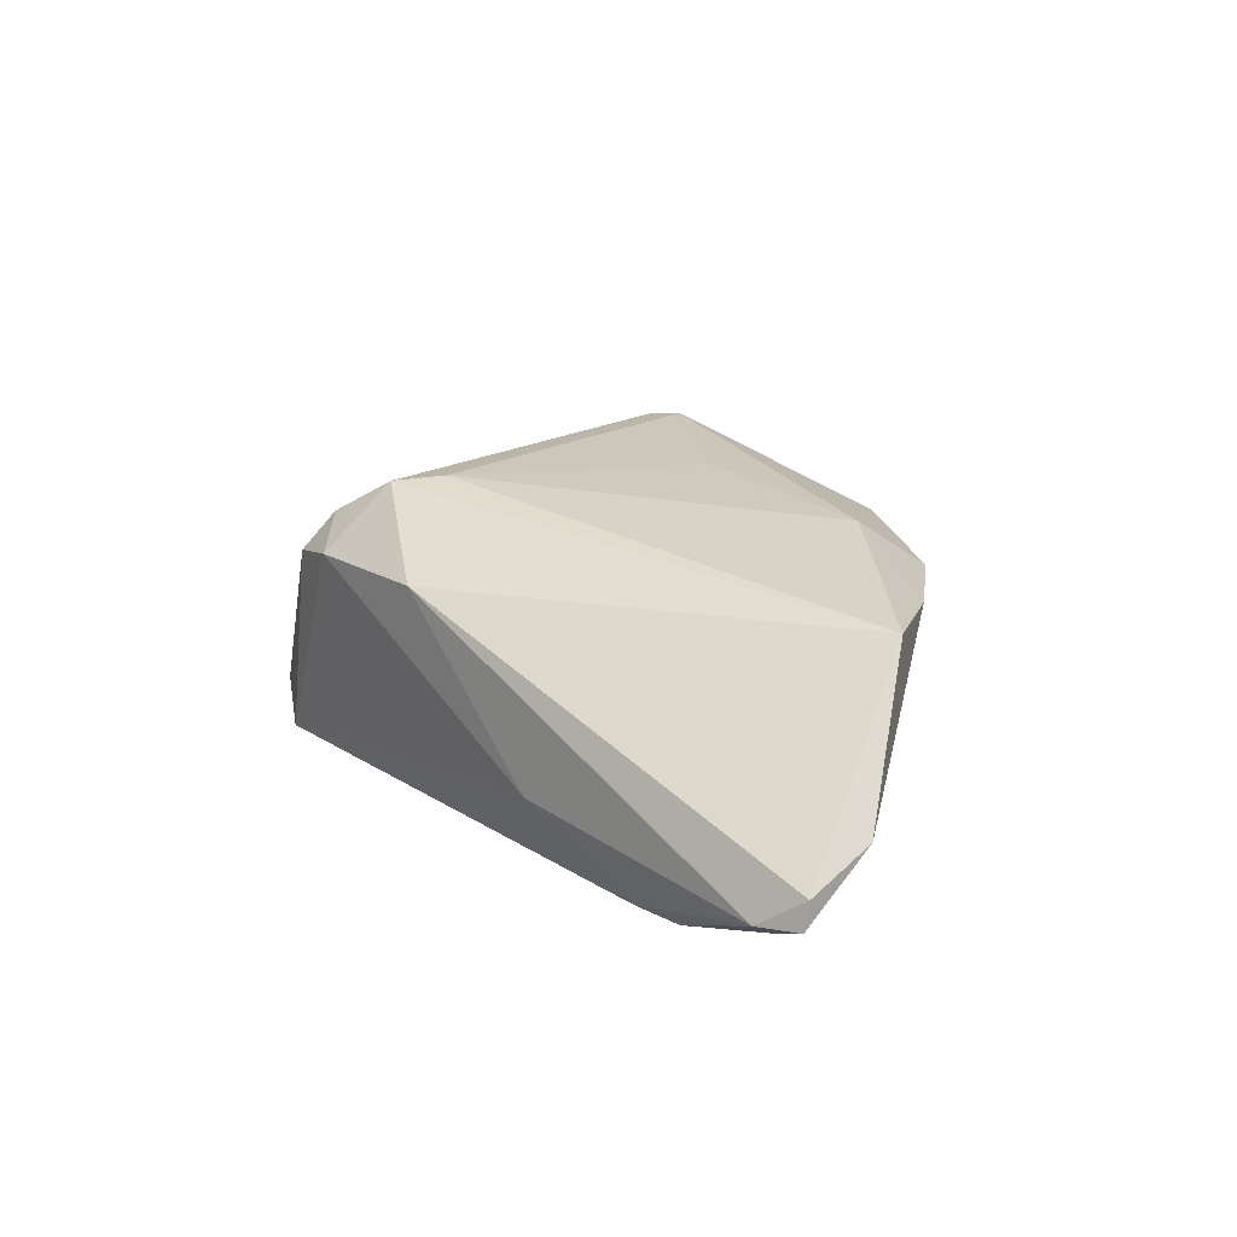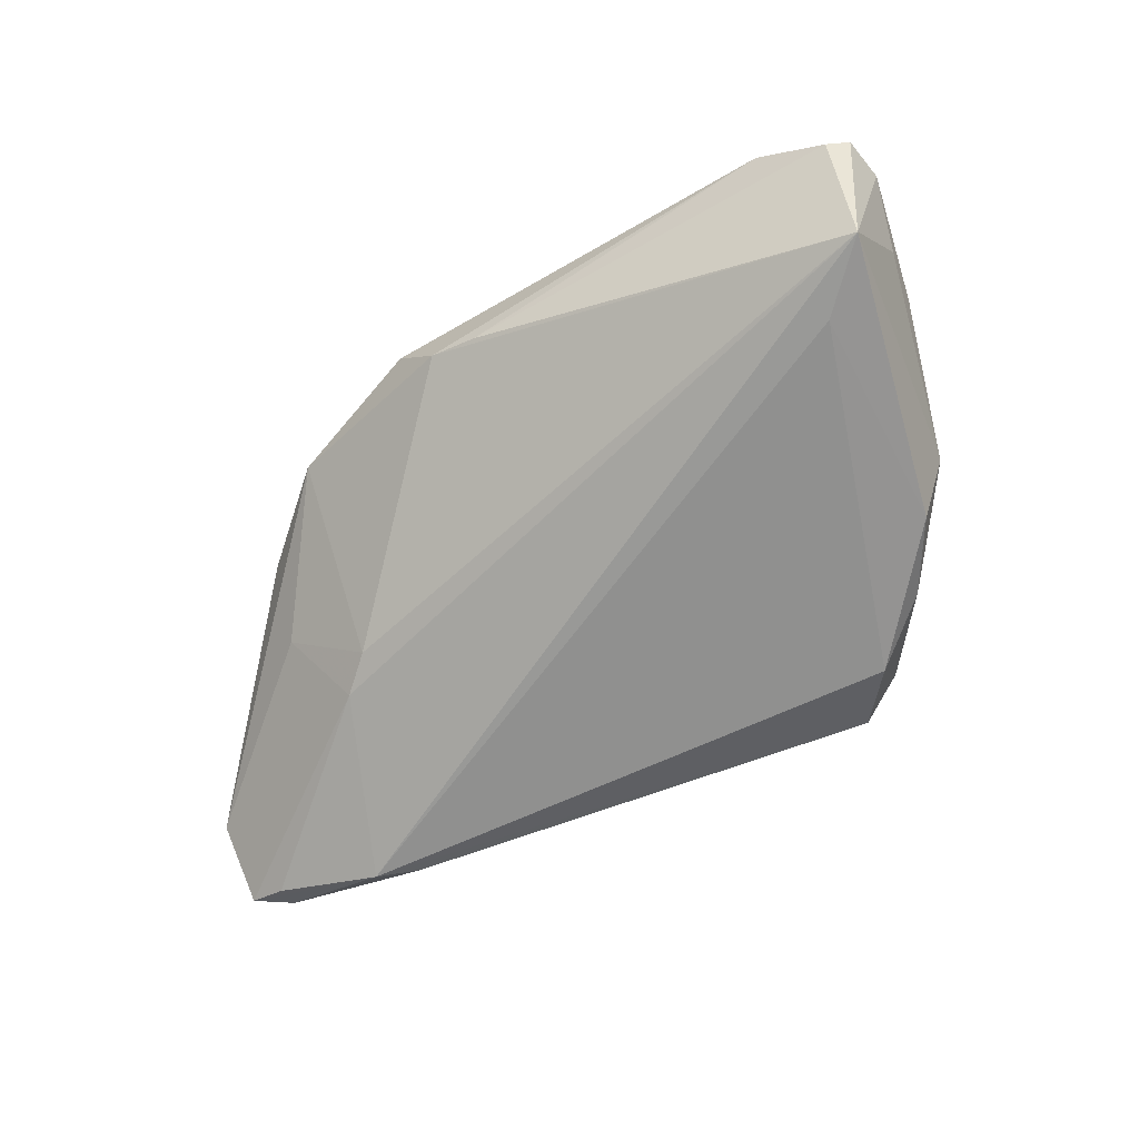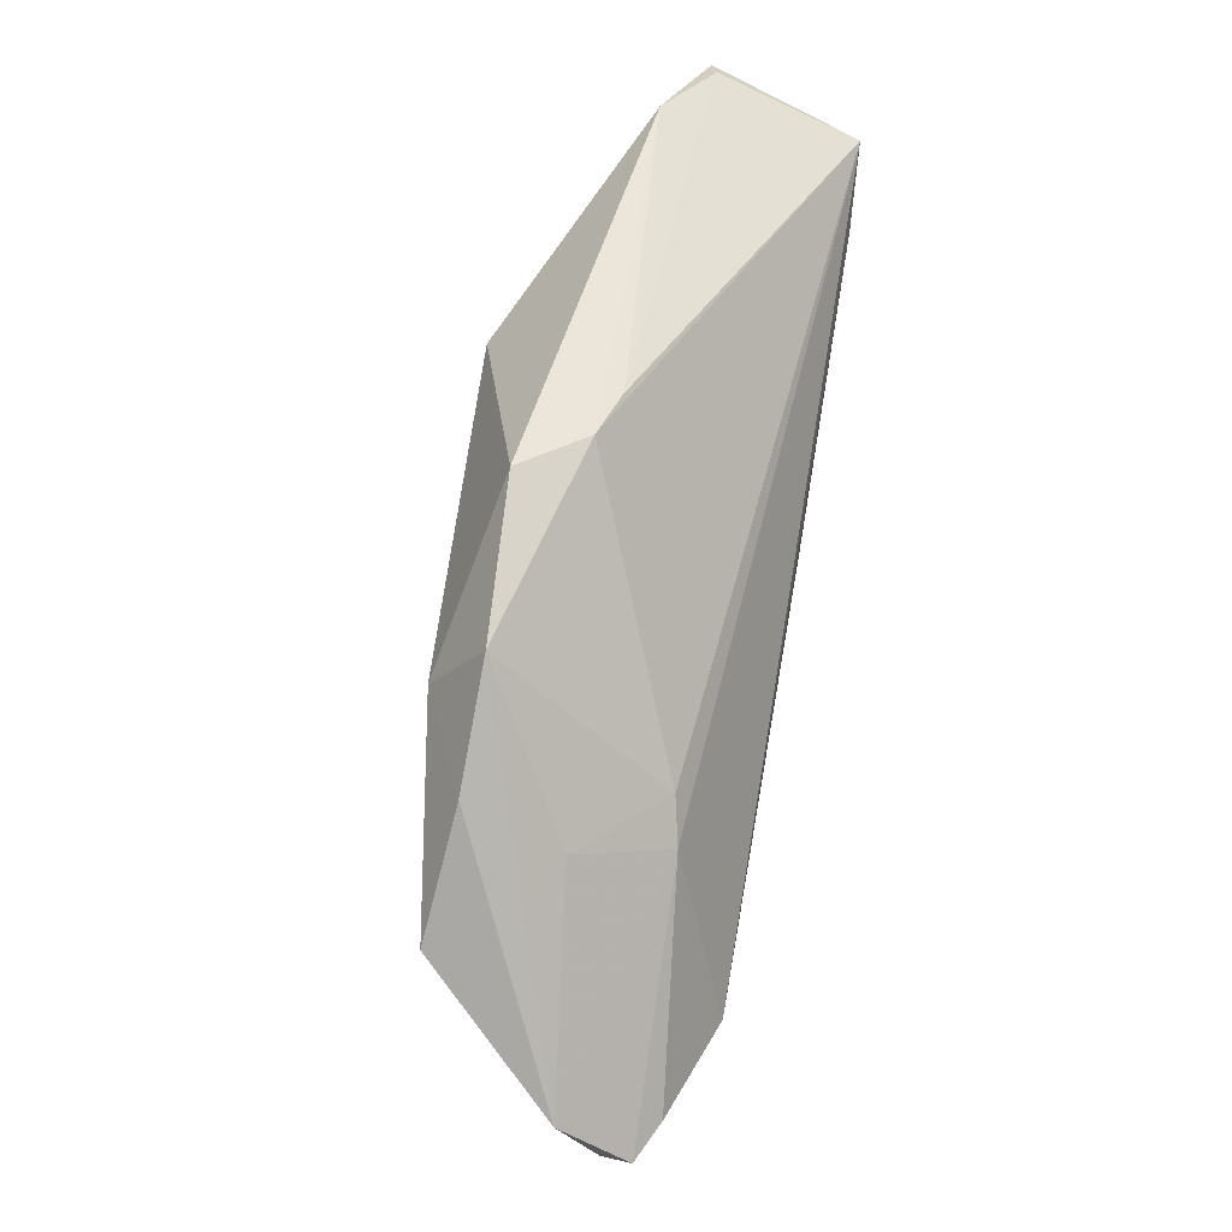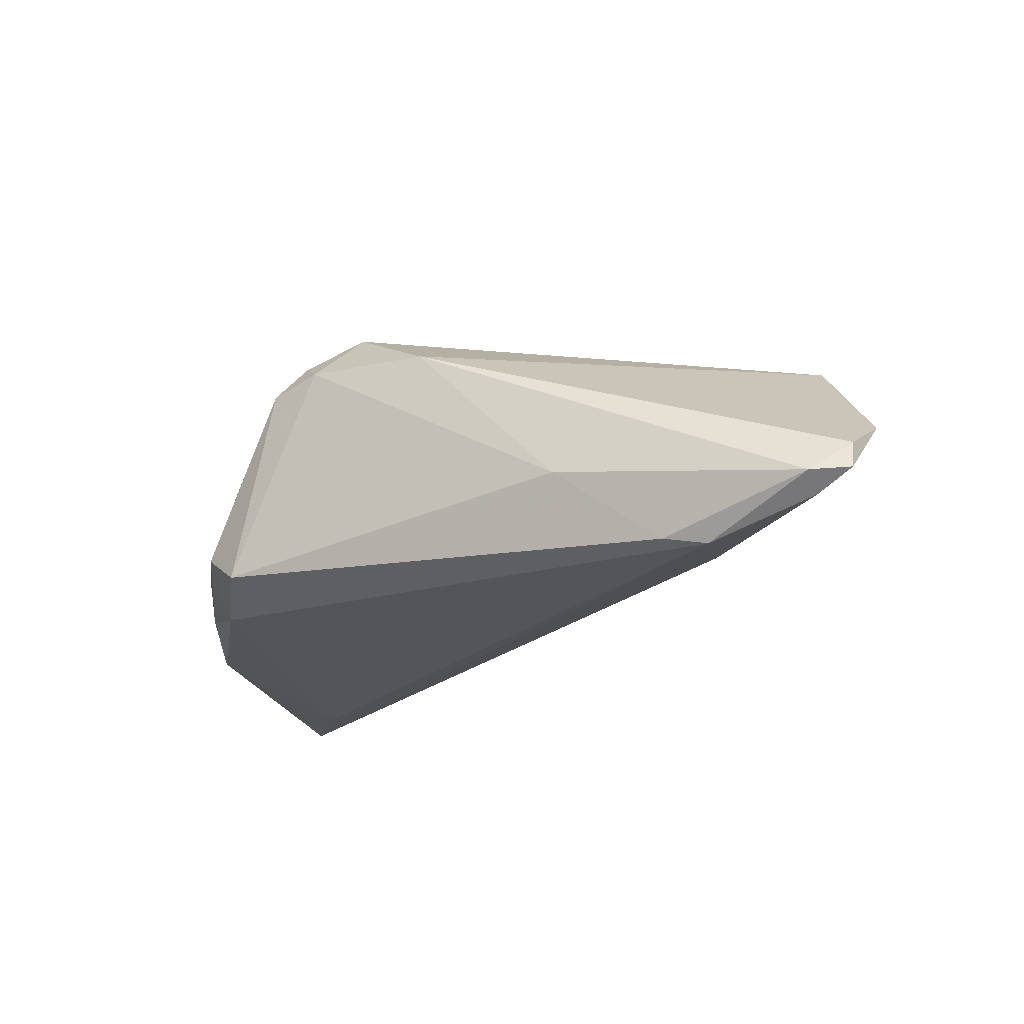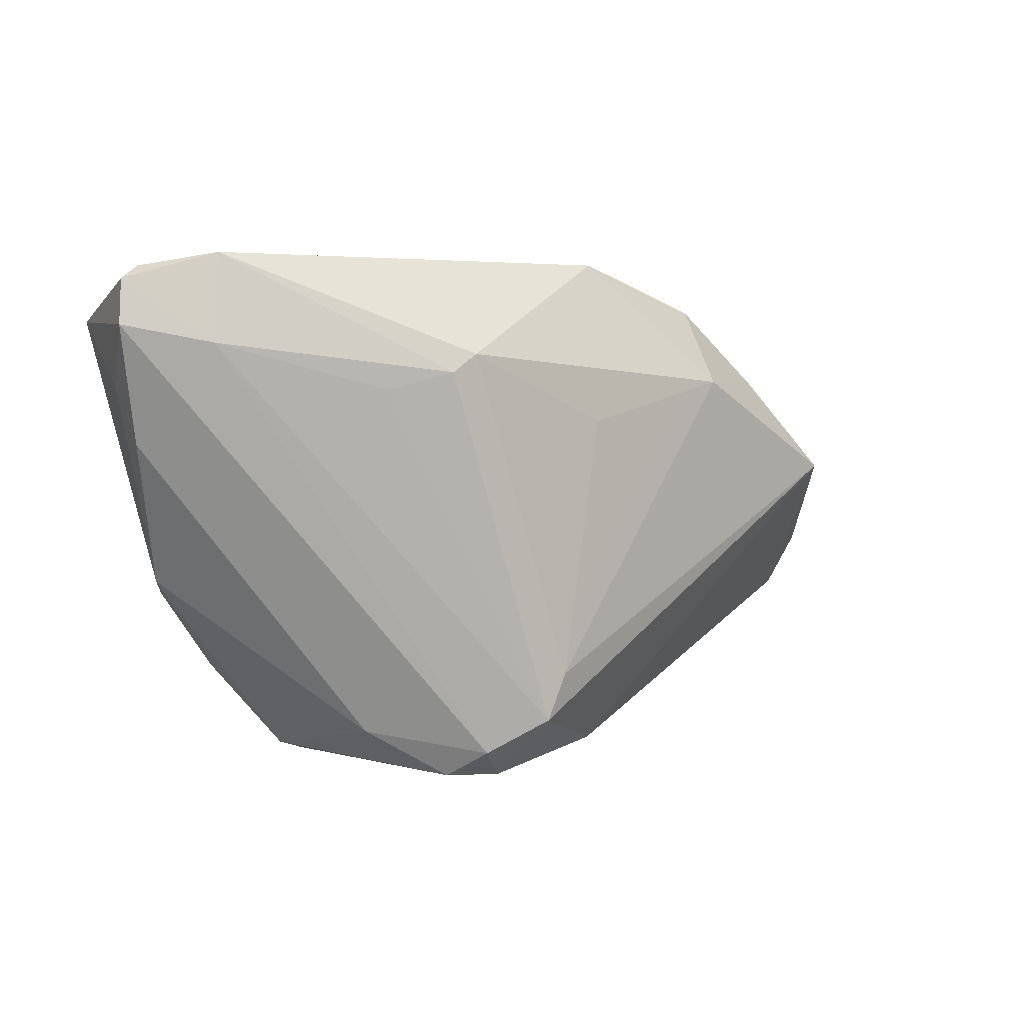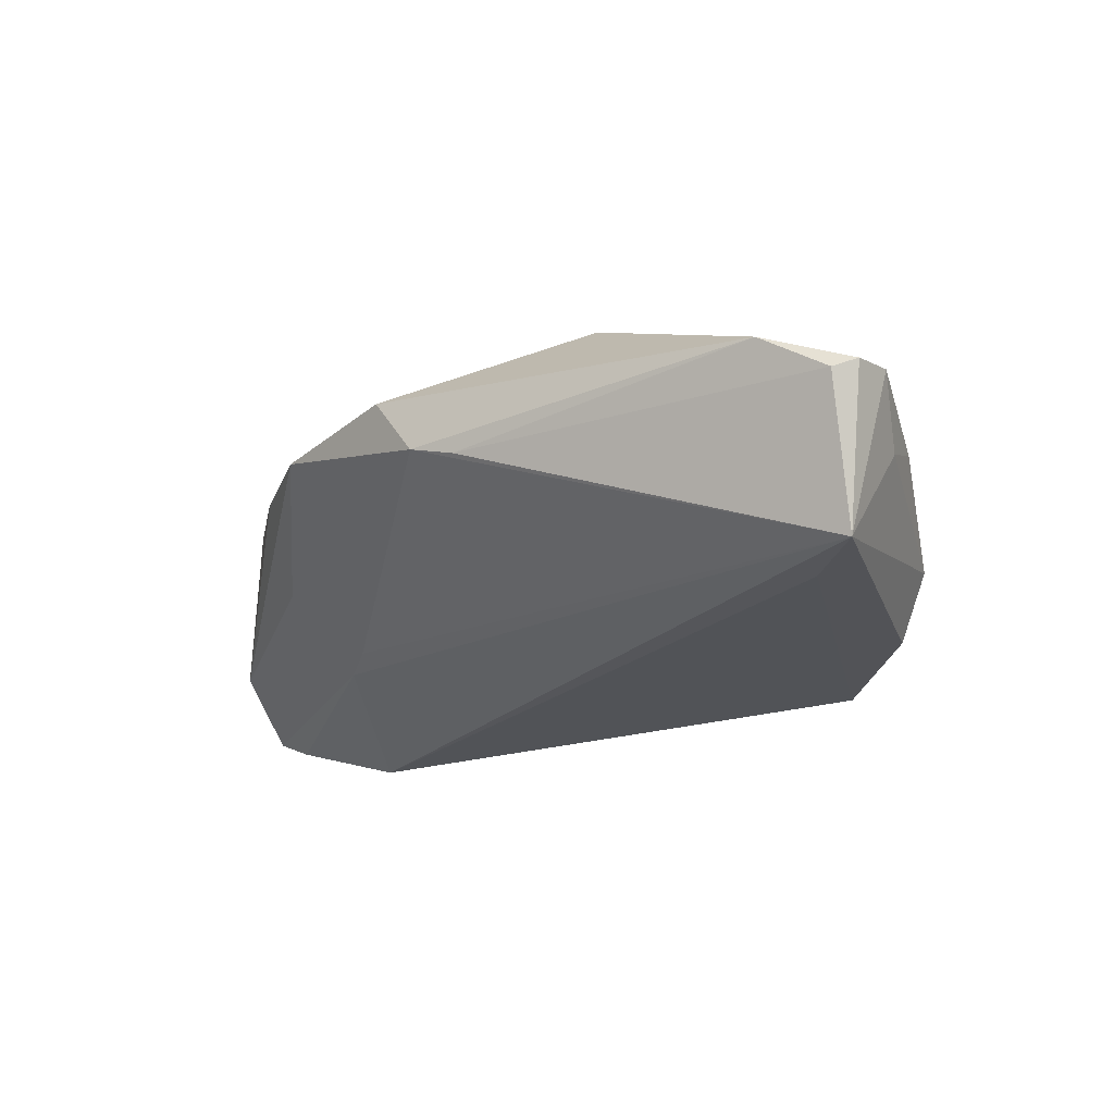
<metadata>
{"format":"obj","ext":"obj","renderer":"f3d","projection":"perspective","resolution":1024,"background":"white","views":[{"elev":19.6,"azim":58.6,"up":"+Z"},{"elev":-66.3,"azim":-148.3,"up":"+Z"},{"elev":57.2,"azim":100.5,"up":"+Y"},{"elev":-23.2,"azim":32.6,"up":"+Z"},{"elev":3.6,"azim":-37.4,"up":"+Y"},{"elev":-22.9,"azim":-147.3,"up":"+Z"}]}
</metadata>
<code>
v 0.0623 -0.014 -0.01107
v -0.03808 -0.009764 -0.01648
v 0.05733 -0.01357 -0.01338
v -0.04115 0.03266 0.004835
v 0.02722 -0.02521 -0.007535
v -0.03236 -0.02064 -0.008137
v -0.01396 0.02074 0.01918
v 0.04007 0.01728 0.01051
v -0.04005 0.01772 -0.01766
v -0.03237 -0.01913 -0.01403
v 0.06232 -0.01337 -0.007628
v 0.02847 0.02689 0.009847
v 0.04389 -0.01621 -0.01766
v 0.01038 0.03266 0.01099
v -0.05239 0.02401 0.001513
v 0.05777 -0.01689 -0.01146
v -0.04976 0.01691 -0.005108
v 0.03488 0.004314 -0.01076
v -0.02408 0.01637 0.01526
v -0.01893 -0.03145 -0.01402
v 0.004962 0.03266 0.003458
v 0.06276 -0.006378 -0.003066
v -0.005252 -0.0327 0.0119
v -0.04253 -0.007353 -0.009191
v 0.005756 0.01241 0.01848
v -0.02444 -0.02474 -0.01689
v -0.04909 0.031 -0.0003111
v 0.04081 0.01073 -0.0003224
v -0.0008432 -0.01918 0.02016
v -0.04855 0.009844 -0.002117
v -0.02447 -0.02953 -0.009909
v -0.04758 0.02483 -0.0173
v -0.009514 -0.02905 0.01537
v -0.04285 0.02194 0.006752
v 0.03054 0.007974 -0.009658
v -0.01219 -0.03229 0.01041
v -0.05168 0.02943 0.0006971
v 0.009597 -0.02952 0.01181
v -0.003234 -0.02496 0.0198
v 0.0389 -0.01872 -0.01682
v -0.001001 0.03226 0.001593
v -0.01707 0.01851 0.01883
v 0.05134 0.005456 0.01261
v 0.02779 0.01745 0.01642
v -0.02119 -0.0264 0.005509
f 44 14 7
f 12 14 44
f 20 31 26
f 17 32 24
f 17 15 32
f 27 32 37
f 32 15 37
f 21 14 12
f 21 35 32
f 12 35 21
f 7 42 29
f 29 42 39
f 39 43 29
f 29 43 44
f 28 12 22
f 28 35 12
f 20 26 13
f 24 32 2
f 34 33 39
f 15 33 34
f 34 37 15
f 45 33 15
f 36 31 20
f 36 45 31
f 33 45 36
f 41 32 27
f 41 21 32
f 14 21 4
f 7 14 4
f 4 41 27
f 21 41 4
f 27 37 4
f 4 42 7
f 4 34 42
f 37 34 4
f 12 44 8
f 44 43 8
f 22 12 8
f 8 43 22
f 25 44 7
f 7 29 25
f 25 29 44
f 22 43 11
f 32 35 18
f 18 13 32
f 18 28 22
f 35 28 18
f 32 13 9
f 9 13 26
f 9 2 32
f 26 2 9
f 20 13 40
f 40 13 16
f 24 2 10
f 10 26 31
f 10 2 26
f 39 42 19
f 19 34 39
f 42 34 19
f 30 45 15
f 24 45 30
f 30 17 24
f 15 17 30
f 6 45 24
f 31 45 6
f 24 10 6
f 6 10 31
f 20 40 5
f 5 40 16
f 13 18 3
f 23 36 20
f 20 5 23
f 33 36 23
f 39 33 23
f 16 13 1
f 13 3 1
f 1 11 16
f 22 11 1
f 1 18 22
f 1 3 18
f 38 5 16
f 38 23 5
f 16 11 38
f 39 23 38
f 38 43 39
f 38 11 43

</code>
